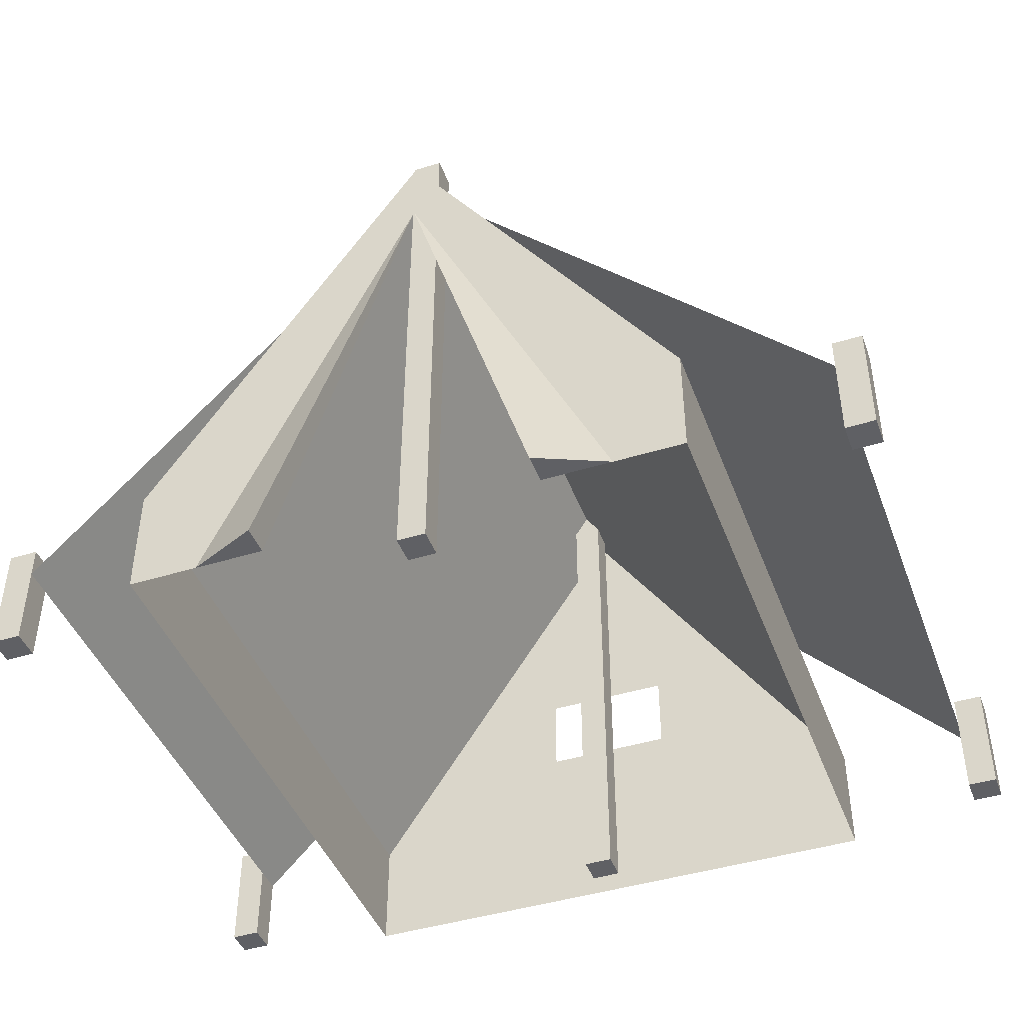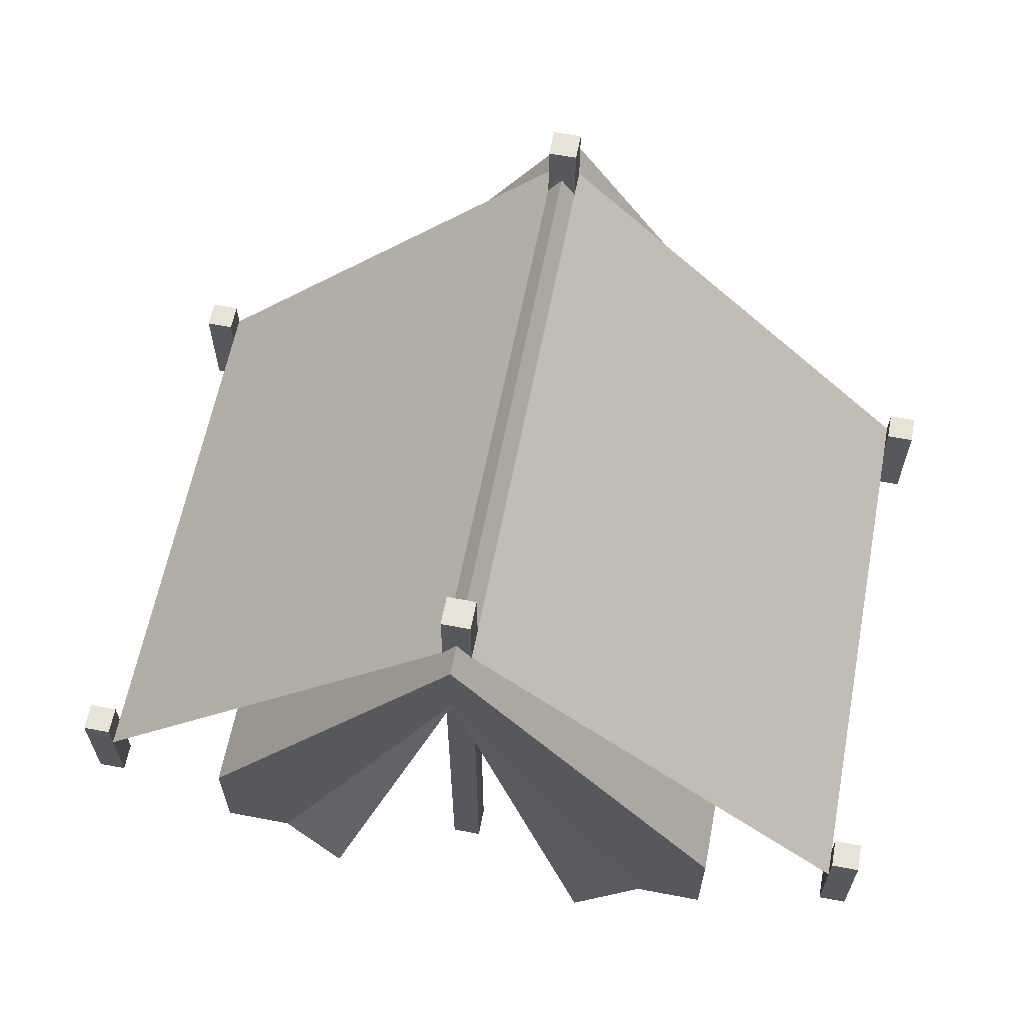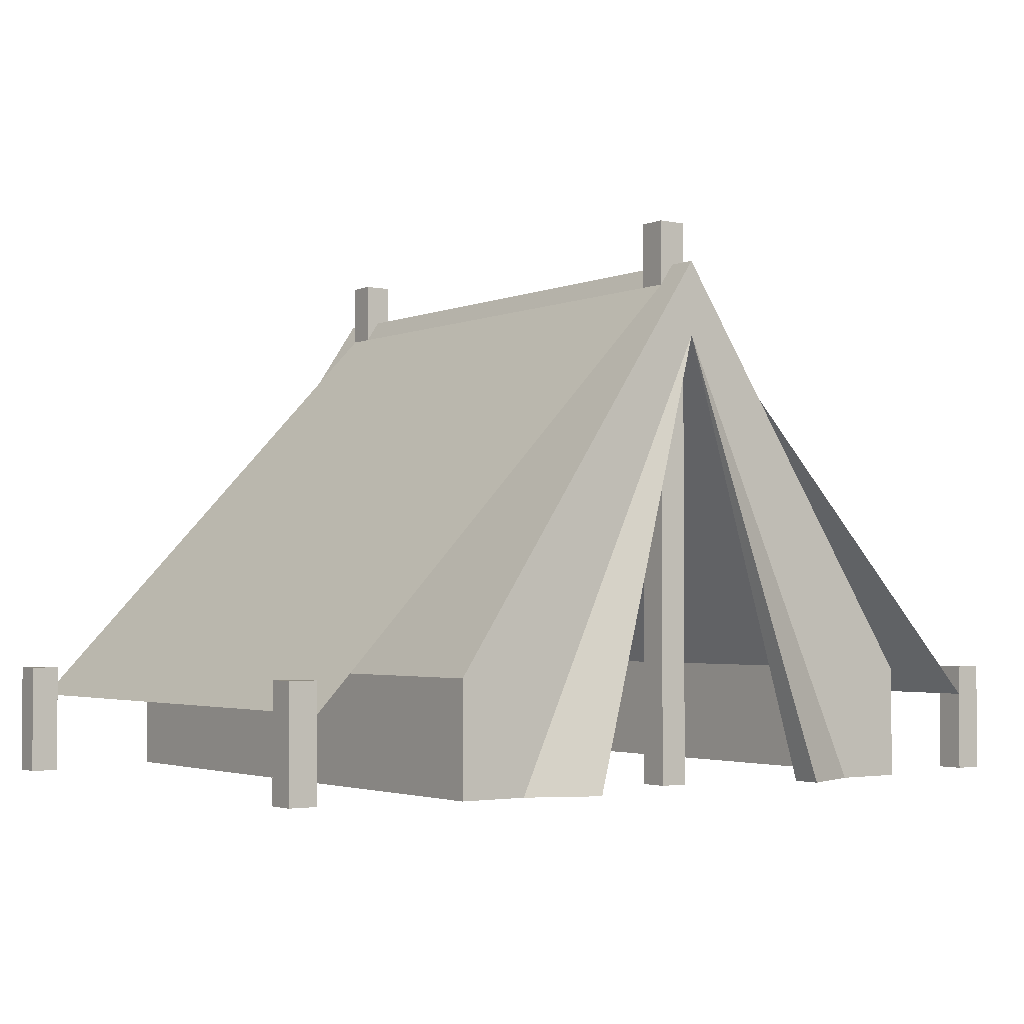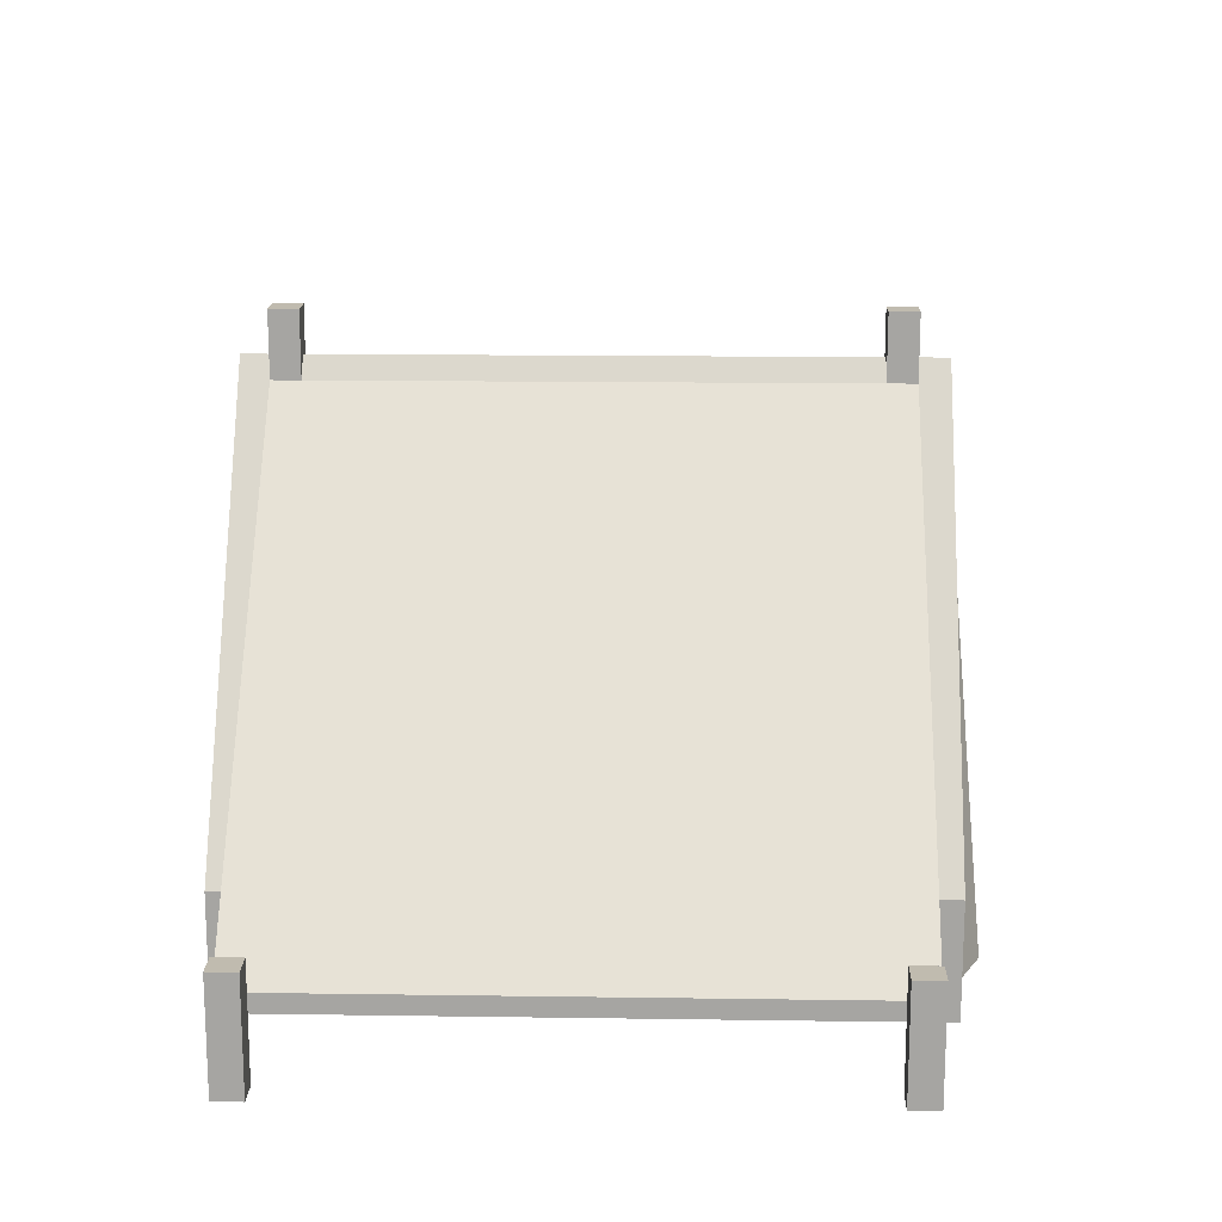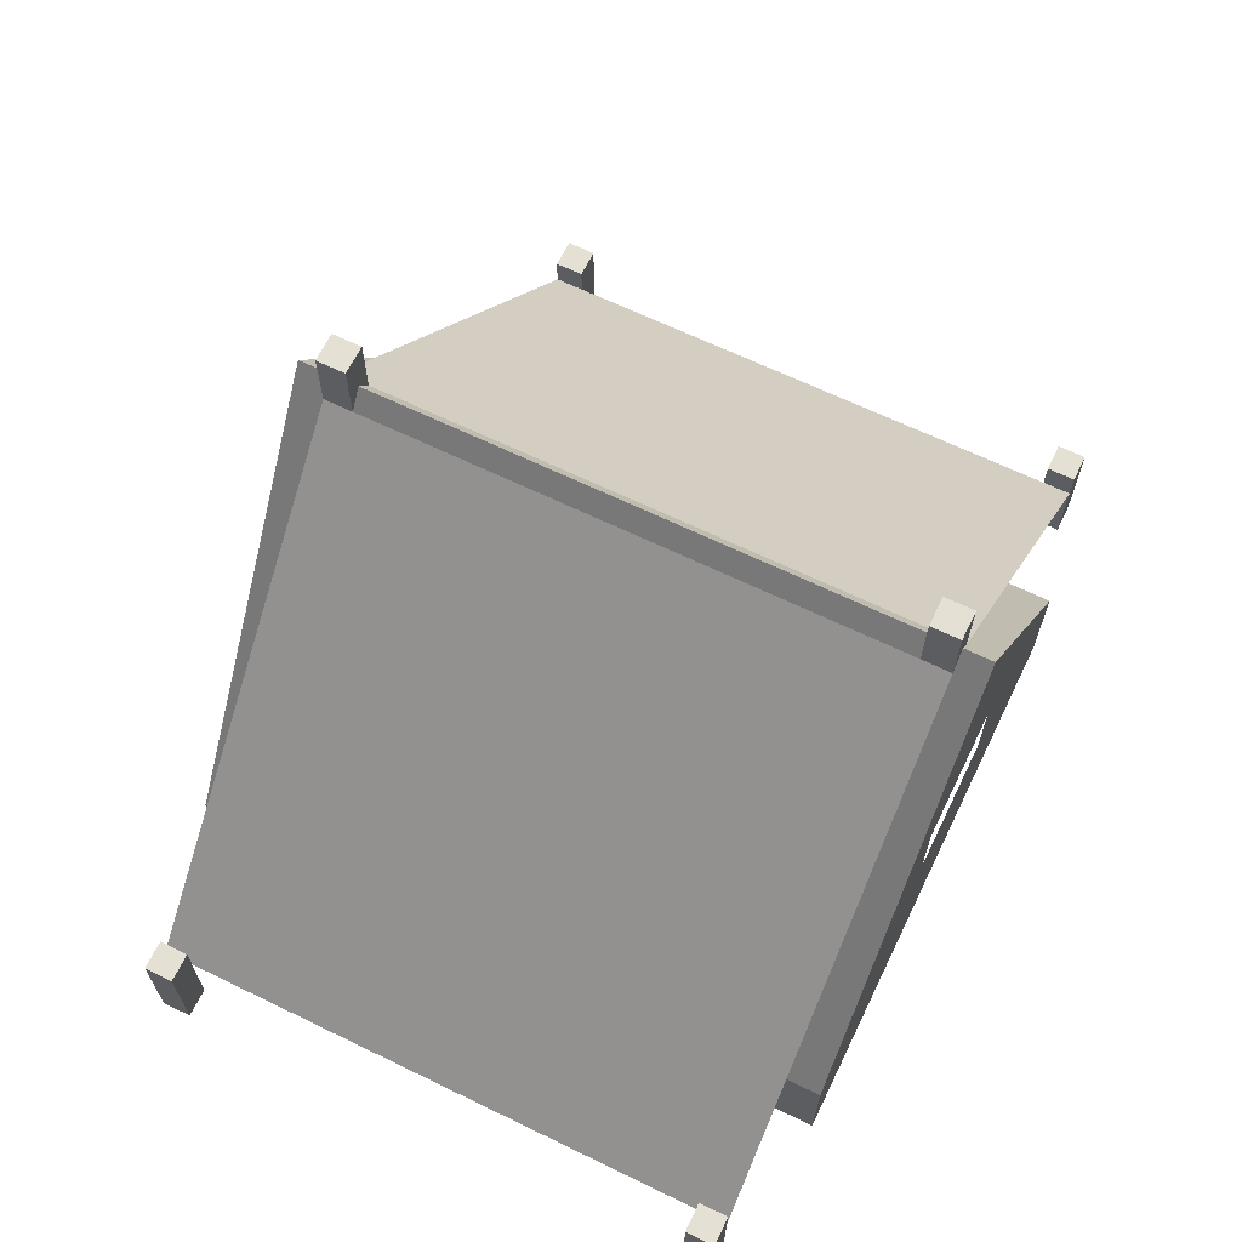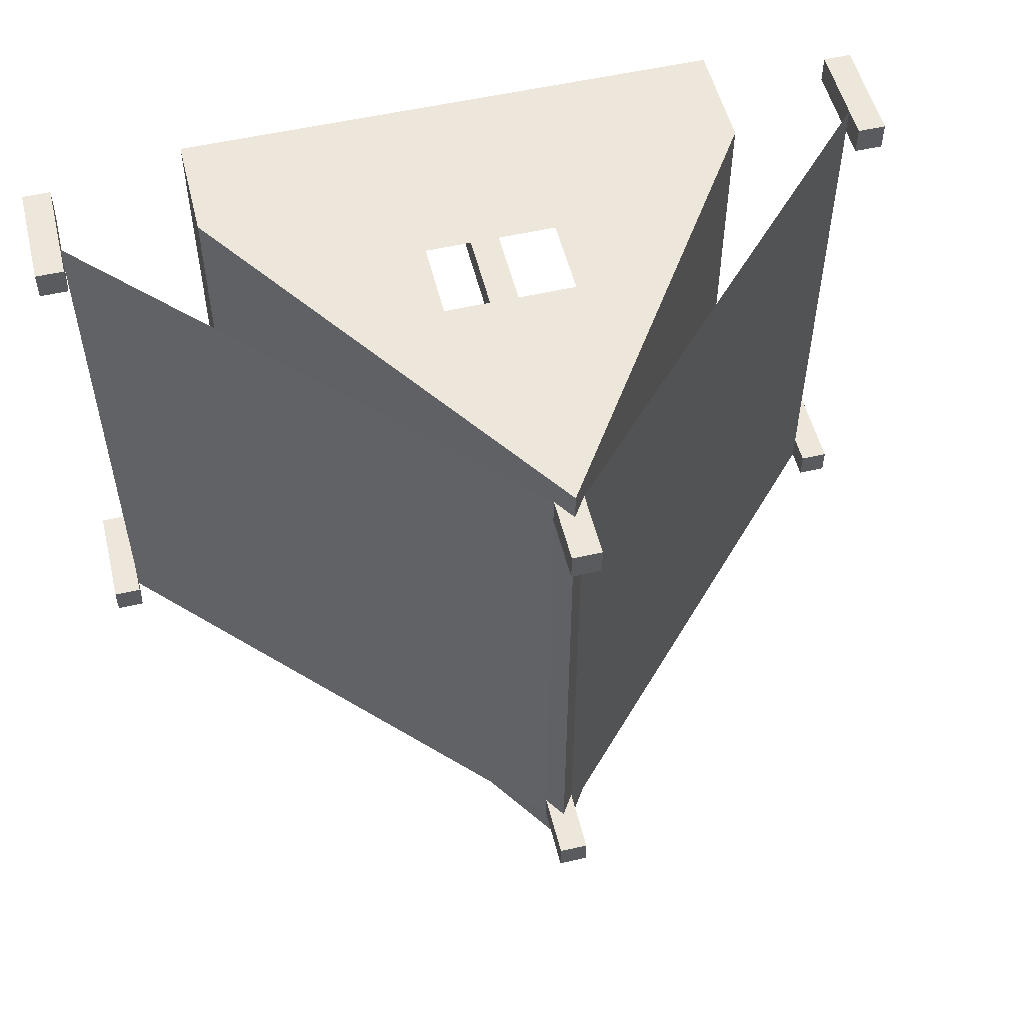
<metadata>
{"format":"obj","ext":"obj","renderer":"f3d","projection":"perspective","resolution":1024,"background":"white","views":[{"elev":-44.0,"azim":-160.1,"up":"+Y"},{"elev":62.1,"azim":-169.0,"up":"+Y"},{"elev":-2.6,"azim":144.2,"up":"+Y"},{"elev":16.0,"azim":91.7,"up":"+Y"},{"elev":65.2,"azim":-64.0,"up":"+Y"},{"elev":53.6,"azim":166.2,"up":"+Z"}]}
</metadata>
<code>
o tent_detailedOpen
v -0.1421 4.969 2.898
v -4.09 0.81 2.614
v -0.1421 4.969 -2.602
v 0 5.18 2.898
v -0.1421 4.969 -2.886
v 0 5.18 2.614
v 0.1421 4.969 -2.602
v -0 5.18 -2.886
v -0 5.18 -2.602
v 2.053 -0 -3.182
v -2.054 -0 -3.182
v 0.6472 1.945 3.182
v -0.6472 2.745 3.182
v 2.738 0 3.182
v 0.6472 2.745 3.182
v -0.6472 1.945 3.182
v -2.738 -0 -3.182
v 2.738 -0 -3.182
v -2.738 0 3.182
v 0.1421 4.969 2.614
v 0.1421 4.969 -2.886
v 4.09 0.81 -2.602
v 0.1421 5.611 2.898
v -0.1421 5.611 2.614
v 0.1421 4.969 2.898
v 0.1421 5.611 2.614
v 0.1421 -0 -2.886
v -0.1421 -0 -2.602
v -0.1421 -0 -2.886
v -0.1421 5.611 -2.602
v -0.1421 5.611 2.898
v -0.1421 0 2.898
v 0.1421 0 2.898
v 0.1421 -0 -2.602
v 0.1421 5.611 -2.886
v -0.1421 5.611 -2.886
v 0.1421 5.611 -2.602
v -0.1421 4.969 2.614
v 0.1421 0 2.614
v 4.09 1.11 -2.602
v 4.375 1.11 -2.886
v 4.375 0 2.614
v 4.375 0 2.898
v 4.375 1.11 2.614
v -4.09 0.81 -2.602
v -4.09 -0 -2.602
v -4.09 1.11 -2.602
v -4.375 -0 -2.886
v 4.375 1.11 -2.602
v 4.09 -0 -2.602
v -0.1421 0 2.614
v 4.09 1.11 -2.886
v -4.375 1.11 -2.602
v -4.09 1.11 -2.886
v -4.09 0.81 -2.886
v 4.09 0.81 -2.886
v -4.375 0 2.898
v -4.375 0 2.614
v -4.09 0 2.898
v -4.375 1.11 2.898
v 4.09 0 2.898
v -4.375 1.11 2.614
v -4.09 -0 -2.886
v -4.09 0 2.614
v -4.09 0.81 2.898
v -4.09 1.11 2.614
v 4.375 -0 -2.886
v 4.09 -0 -2.886
v 4.375 -0 -2.602
v -4.375 1.11 -2.886
v -4.375 -0 -2.602
v 4.375 1.11 2.898
v 4.09 0.81 2.898
v 4.09 1.11 2.898
v 4.09 0.81 2.614
v 4.09 0 2.614
v 4.09 1.11 2.614
v -4.09 1.11 2.898
v 1.895 2.363 0.1412
v 1.852 2.427 0.9144
v -2.738 1.11 -3.182
v -1.894 2.365 -0.8451
v -1.369 -0 -3.182
v -2.054 -0 -3.182
v 2.738 1.11 -3.182
v 2.253 1.83 2.139
v -0.1421 0 2.898
v 0.1421 0 2.898
v -1.122 3.513 -0.5836
v -1.692 2.664 -0.4162
v -2.391 1.625 -0.6213
v -2.378 1.645 0.04427
v -1.846 2.436 -1.803
v 0 5.18 2.898
v 0 5.18 3.182
v -2.102 2.055 -0.6394
v 2.738 0 3.182
v 2.738 1.11 3.182
v -0 5.18 -3.182
v 1.564 2.855 0.8629
v -1.572 2.843 0.8983
v -2.738 1.11 3.182
v 2.053 -0 -3.182
v 1.369 -0 -3.482
v 0.6472 2.745 3.182
v -4.09 0.81 2.614
v -0.1421 4.969 -2.602
v -1.476 2.986 -1.744
v 1.774 2.543 1.2
v 1.843 2.44 2.228
v -0 5.18 -2.886
v -0.1421 -0 -2.602
v -0.1421 -0 -2.886
v -1.002 3.691 0.7309
v -1.369 -0 -3.482
v 4.09 0.81 2.614
v 4.09 0.81 2.898
v -0.6472 2.745 3.182
v 1.607 2.791 0.08977
v -0.1421 4.969 2.898
v -1.523 2.915 -0.7859
v -0 4.441 -3.182
v 0.6472 1.945 3.182
v -0.1421 0 2.614
v 0.1421 4.969 -2.602
v -2.089 2.074 0.02619
v -2.738 -0 -3.182
v -0.1421 4.969 -2.886
v 0 5.18 2.614
v -0 5.18 -2.602
v 0.1421 4.969 -2.886
v -0.1421 4.969 2.614
v -4.09 0.81 2.898
v 0.1421 -0 -2.602
v 2.738 -0 -3.182
v 4.09 0.81 -2.602
v 0.1421 4.969 2.898
v 0.1421 4.969 2.614
v 1.369 -0 -3.182
v 4.09 0.81 -2.886
v 0.1421 0 2.614
v 2.184 1.934 1.111
v 0.1421 -0 -2.886
v -2.738 0 3.182
v -0.6472 1.945 3.182
v -4.09 0.81 -2.602
v -4.09 0.81 -2.886
f 5 3 8
f 9 8 3
f 7 21 9
f 8 9 21
f 13 15 105 118
f 16 13 118 145
f 5 8 111 128
f 56 21 131 140
f 8 21 131 111
f 7 9 130 125
f 11 17 127 84
f 45 2 106 146
f 17 19 144 127
f 75 22 136 116
f 12 16 145 123
f 65 1 120 133
f 15 12 123 105
f 14 18 135 97
f 9 3 107 130
f 18 10 103 135
f 5 55 147 128
f 19 14 97 144
f 25 73 117 137
f 132 120 133
f 133 106 132
f 106 107 132
f 106 146 107
f 146 128 107
f 146 147 128
f 101 114 132
f 107 132 114
f 89 107 114
f 121 107 89
f 96 121 89
f 89 90 96
f 108 107 121
f 121 96 82
f 93 107 108
f 101 132 92
f 132 120 92
f 92 120 102
f 120 94 102
f 95 102 94
f 81 92 102
f 82 96 81
f 107 93 81
f 91 92 81
f 96 91 81
f 128 107 81
f 111 128 99
f 99 128 81
f 92 126 101
f 90 101 126
f 96 90 126
f 129 132 130
f 107 130 132
f 110 86 138
f 138 86 137
f 137 86 95
f 95 86 98
f 85 98 86
f 142 85 86
f 80 85 142
f 109 110 100
f 142 109 100
f 80 142 100
f 119 85 79
f 125 85 119
f 138 125 110
f 100 110 125
f 119 100 125
f 138 129 125
f 130 125 129
f 131 85 125
f 111 85 131
f 99 85 111
f 137 95 94
f 81 93 82
f 80 79 85
f 103 104 139
f 83 115 84
f 98 97 144
f 144 102 98
f 102 123 98
f 123 105 98
f 105 95 98
f 105 118 95
f 102 95 118
f 118 145 102
f 145 123 102
f 127 84 122
f 122 81 127
f 122 99 81
f 85 99 122
f 85 122 103
f 103 135 85
f 122 83 84
f 122 103 139
f 122 84 115
f 115 83 122
f 104 122 139
f 135 97 98
f 98 85 135
f 81 102 144
f 144 127 81
f 122 104 103
f 116 117 137
f 137 138 116
f 138 125 116
f 125 136 116
f 125 140 136
f 125 131 140
f 101 90 114
f 89 114 90
f 121 82 108
f 93 108 82
f 92 91 126
f 96 126 91
f 110 109 86
f 142 86 109
f 80 100 79
f 119 79 100
f 2 65 133 106
f 51 39 141 124
f 33 32 87 88
f 73 75 116 117
f 6 20 138 129
f 32 51 124 87
f 29 27 143 113
f 39 33 88 141
f 27 34 134 143
f 34 28 112 134
f 22 56 140 136
f 55 45 146 147
f 25 4 94 137
f 28 29 113 112
f 23 24 31
f 24 23 26
f 20 23 25
f 23 20 26
f 25 39 20
f 39 25 33
f 5 28 3
f 28 5 29
f 3 36 5
f 36 3 30
f 5 27 29
f 27 5 21
f 21 5 8
f 36 8 5
f 8 35 21
f 35 8 36
f 23 4 25
f 31 4 23
f 4 31 1
f 1 25 4
f 32 25 1
f 25 32 33
f 27 7 34
f 7 27 21
f 21 37 7
f 37 21 35
f 37 36 30
f 36 37 35
f 7 28 34
f 28 7 3
f 3 7 9
f 37 9 7
f 9 30 3
f 30 9 37
f 24 6 38
f 26 6 24
f 6 26 20
f 20 38 6
f 39 38 20
f 38 39 51
f 49 52 40
f 52 49 41
f 42 72 43
f 72 42 44
f 45 71 46
f 71 45 53
f 53 45 47
f 63 71 48
f 71 63 46
f 49 50 69
f 50 49 22
f 22 49 40
f 38 32 1
f 32 38 51
f 1 24 38
f 24 1 31
f 52 22 40
f 22 52 56
f 56 50 22
f 50 56 68
f 47 70 53
f 70 47 54
f 63 45 46
f 45 63 55
f 55 47 45
f 47 55 54
f 56 67 68
f 67 56 41
f 41 56 52
f 64 57 58
f 57 64 59
f 75 42 76
f 42 75 44
f 44 75 77
f 38 6 129 132
f 4 1 120 94
f 78 62 60
f 62 78 66
f 42 61 76
f 61 42 43
f 62 64 58
f 64 62 2
f 2 62 66
f 62 57 60
f 57 62 58
f 70 63 48
f 63 70 55
f 55 70 54
f 64 65 59
f 65 64 2
f 2 78 65
f 78 2 66
f 67 50 68
f 50 67 69
f 70 71 53
f 71 70 48
f 72 61 43
f 61 72 73
f 73 72 74
f 77 73 74
f 73 77 75
f 75 61 73
f 61 75 76
f 72 77 74
f 77 72 44
f 67 49 69
f 49 67 41
f 65 57 59
f 57 65 60
f 60 65 78
f 143 113 112
f 112 134 143
f 141 124 87
f 87 88 141

</code>
